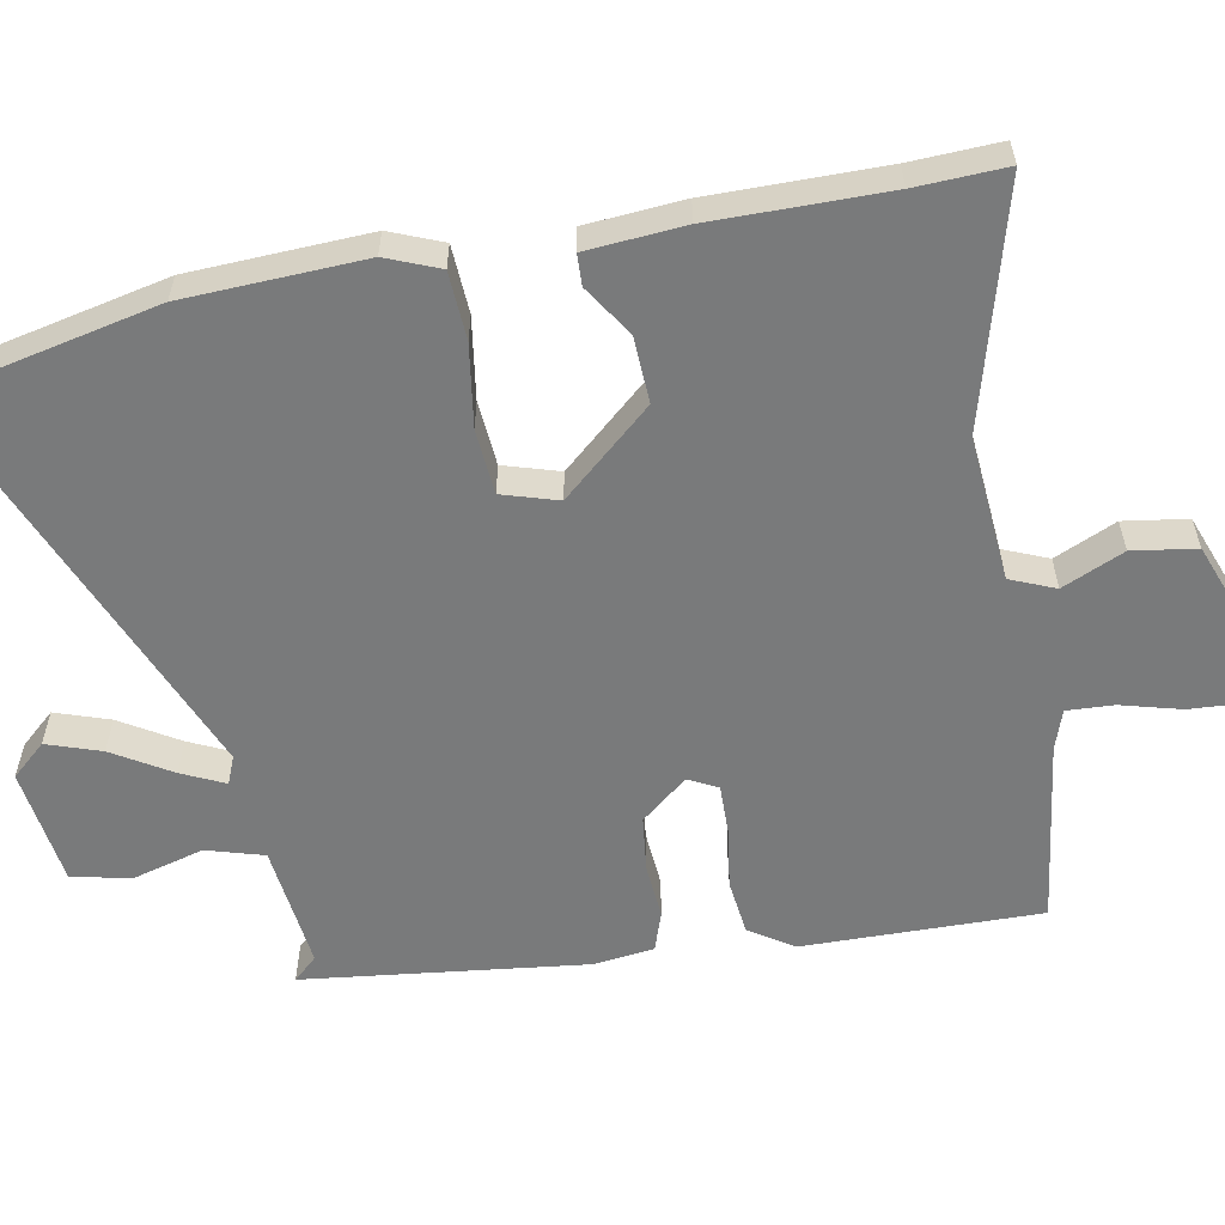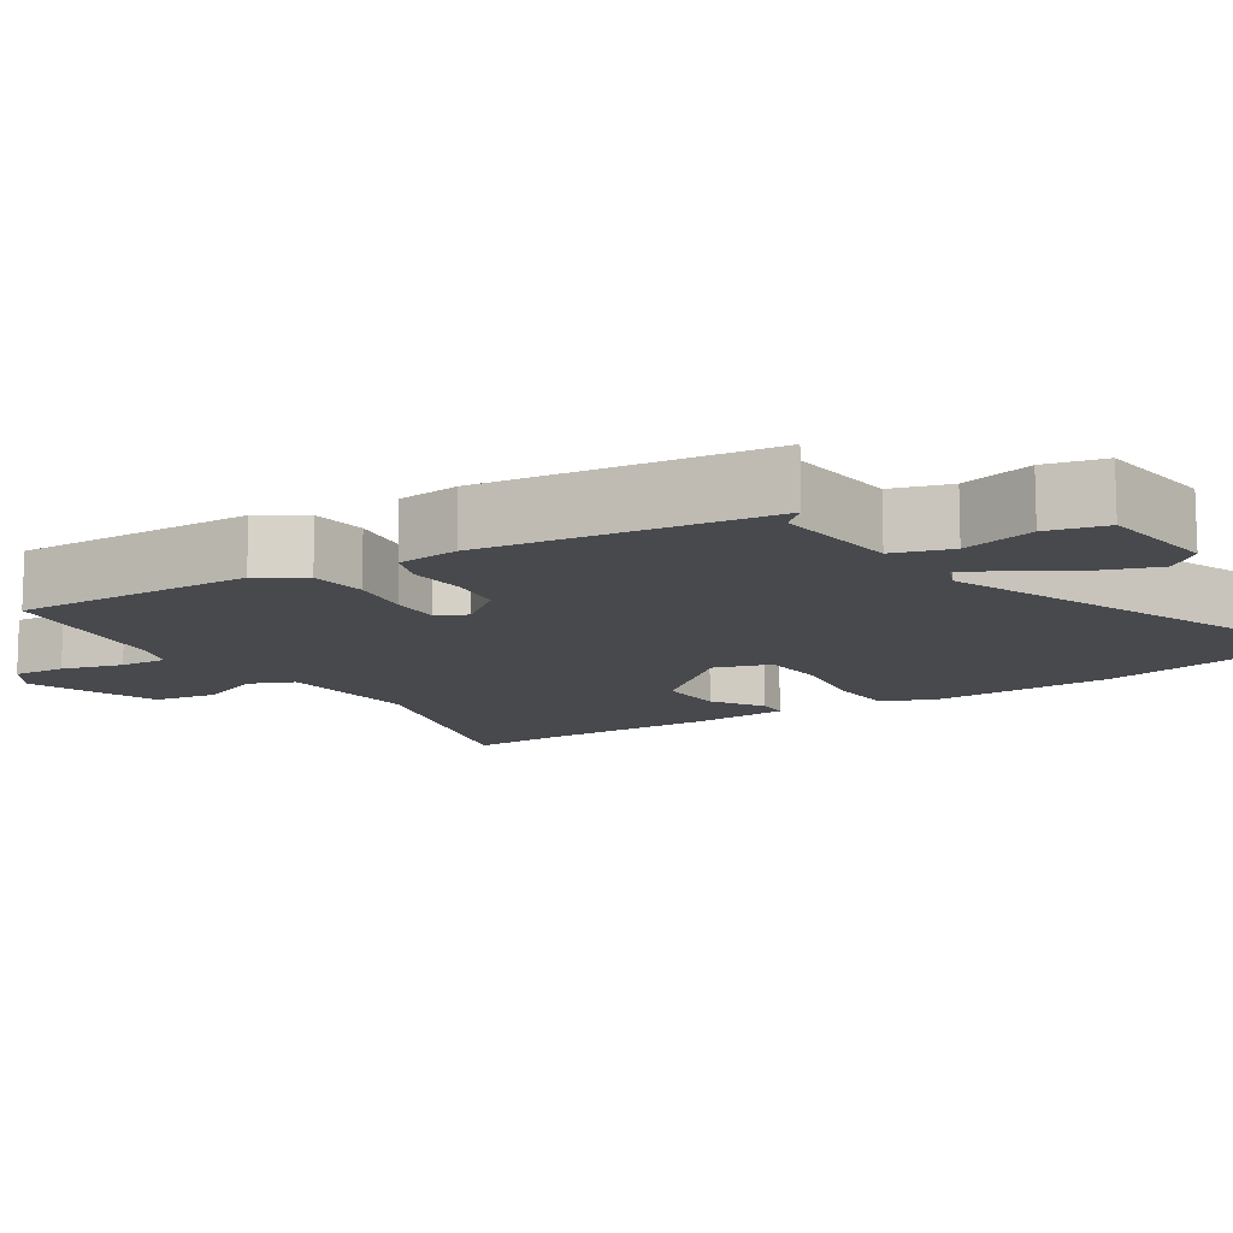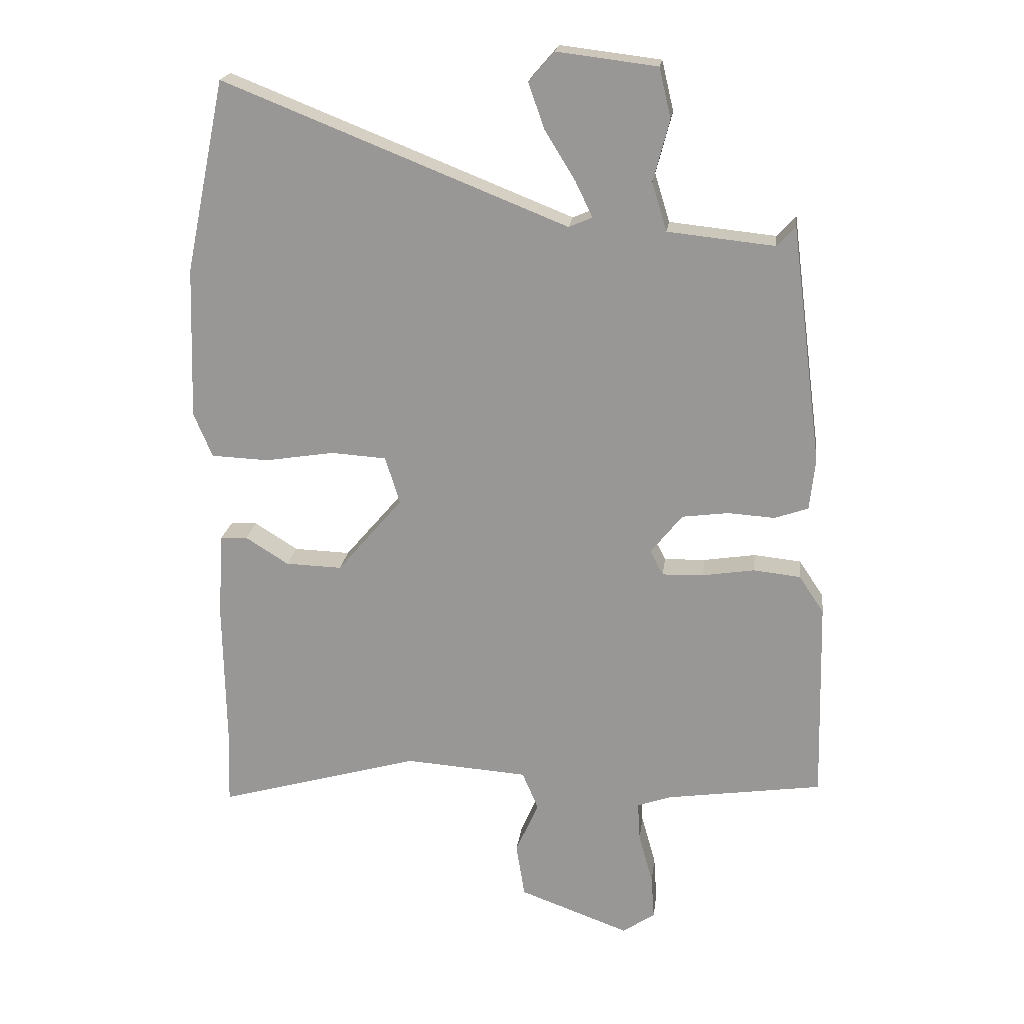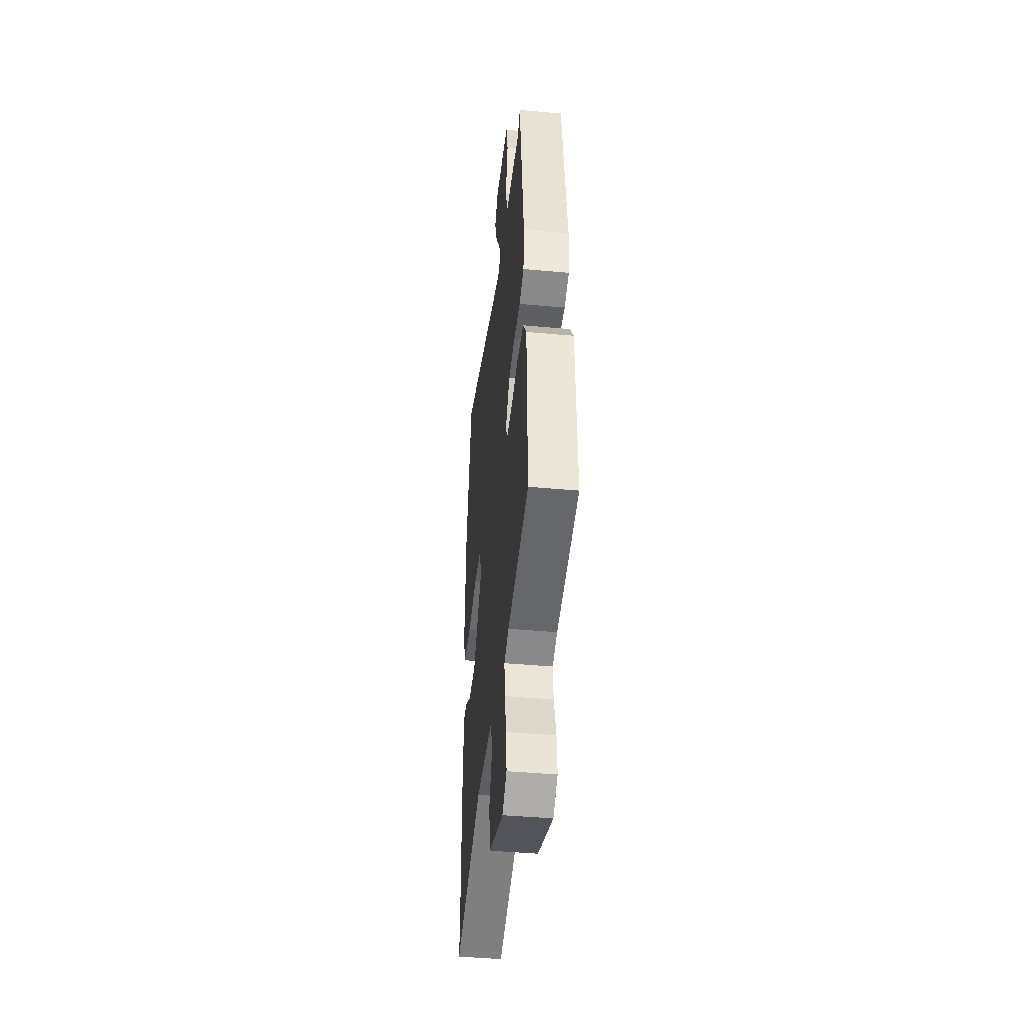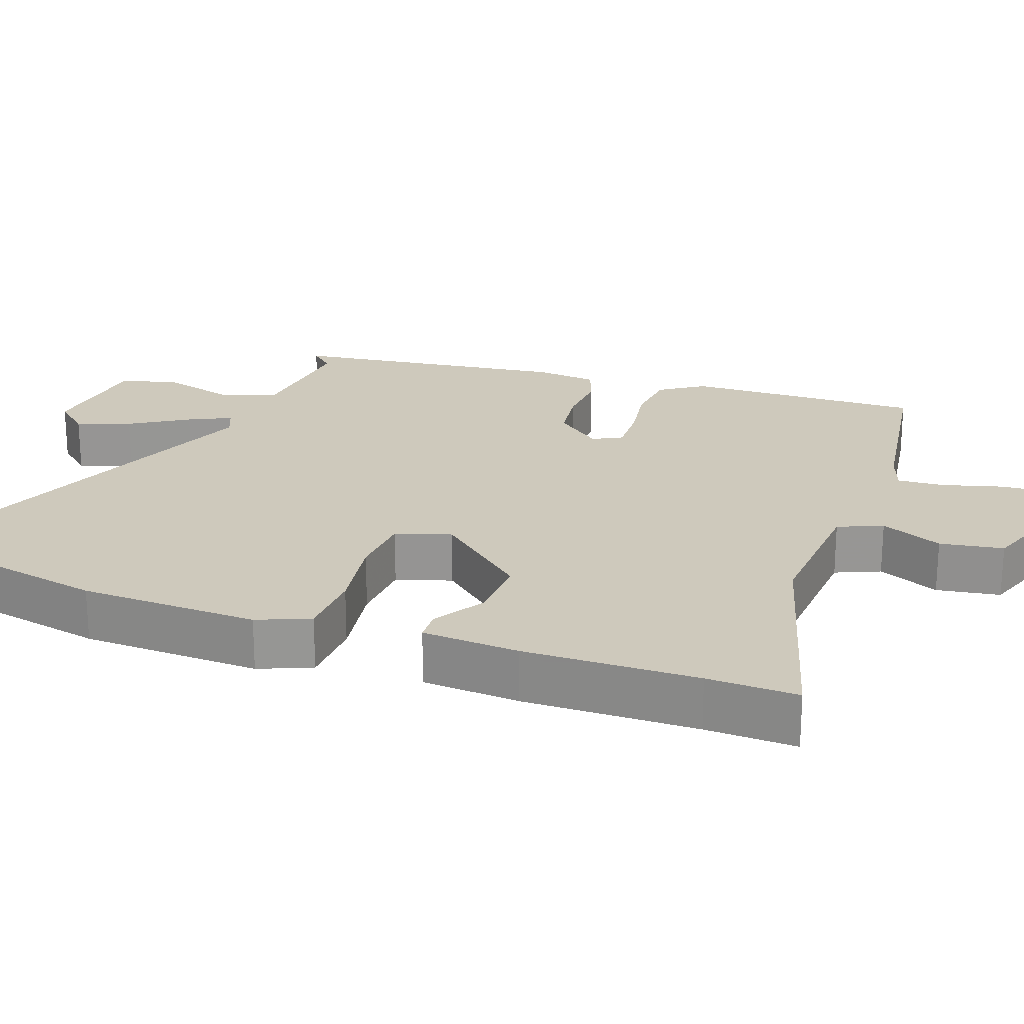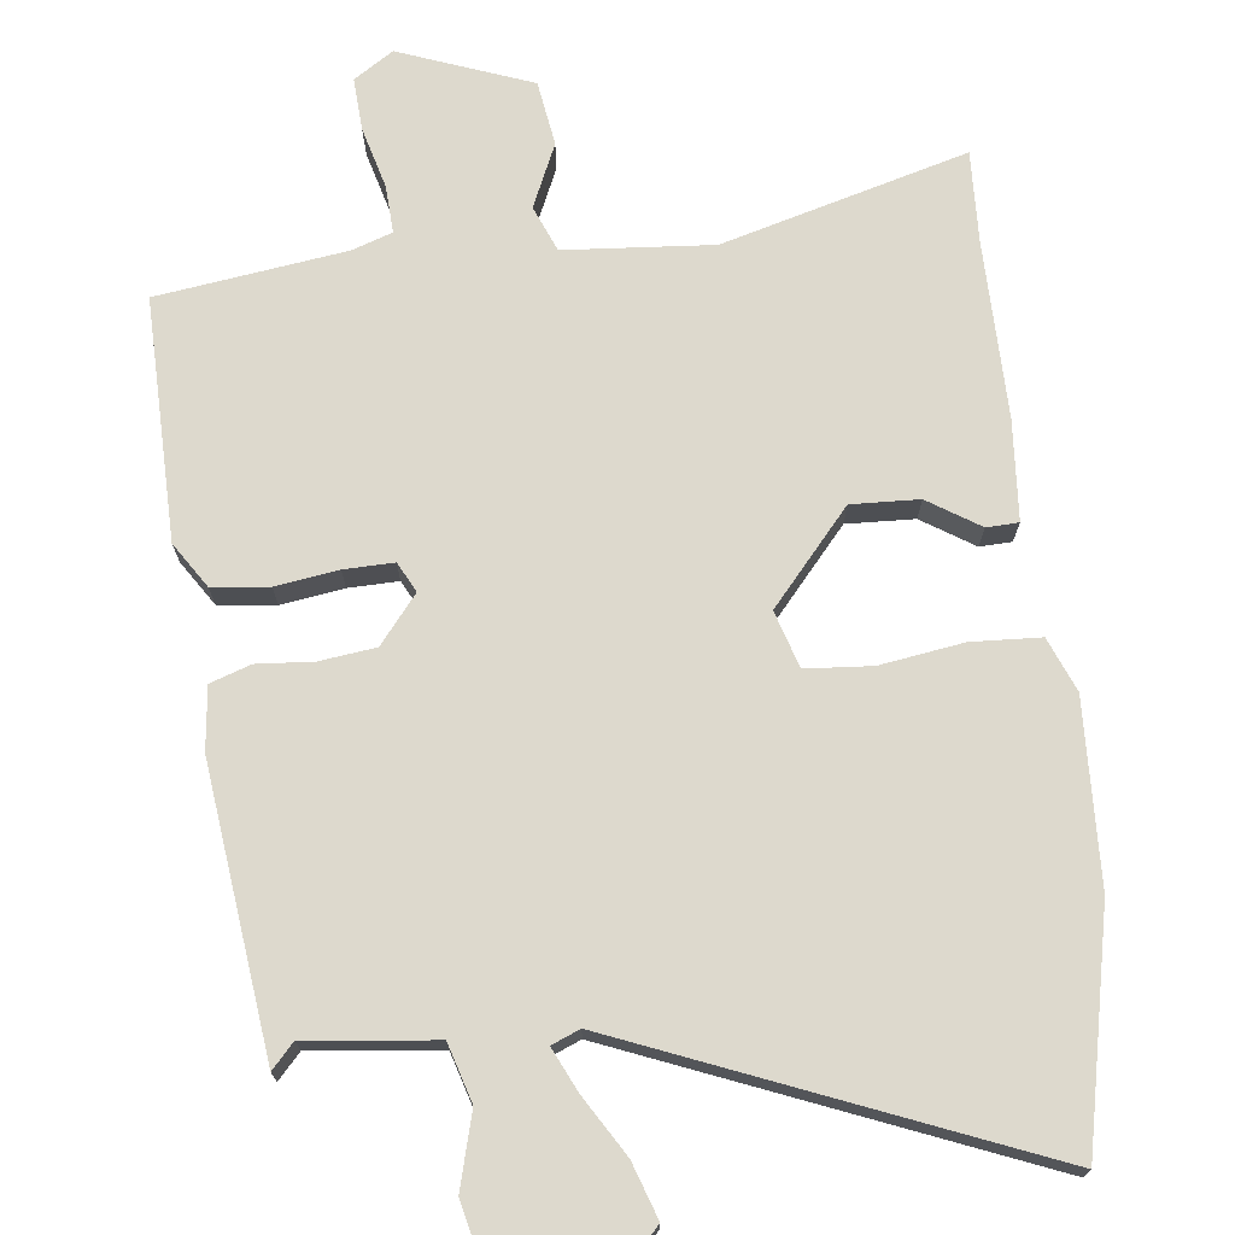
<metadata>
{"format":"obj","ext":"obj","renderer":"f3d","projection":"perspective","resolution":1024,"background":"white","views":[{"elev":-58.0,"azim":101.2,"up":"+Y"},{"elev":-12.1,"azim":-57.1,"up":"+Y"},{"elev":20.3,"azim":-172.7,"up":"+Z"},{"elev":-43.8,"azim":-96.1,"up":"+Z"},{"elev":22.5,"azim":109.8,"up":"+Y"},{"elev":72.0,"azim":-6.1,"up":"+Y"}]}
</metadata>
<code>
v -0.534 0.07 -0.482
v -0.526 0.07 -0.157
v -0.486 0.07 -0.097
v -0.41 0.07 -0.089
v -0.326 0.07 -0.102
v -0.259 0.07 -0.104
v -0.238 0.07 -0.064
v -0.289 0.07 0
v -0.364 0.07 0.01
v -0.44 0.07 0.005
v -0.494 0.07 0.024
v -0.503 0.07 0.108
v -0.453 0.07 0.492
v -0.423 0.07 0.459
v -0.251 0.07 0.477
v -0.227 0.07 0.555
v -0.253 0.07 0.654
v -0.234 0.07 0.734
v -0.072 0.07 0.754
v -0.031 0.07 0.707
v -0.057 0.07 0.633
v -0.106 0.07 0.554
v -0.134 0.07 0.496
v -0.096 0.07 0.48
v 0.459 0.07 0.7
v 0.523 0.07 0.39
v 0.531 0.07 0.144
v 0.501 0.07 0.072
v 0.408 0.07 0.068
v 0.296 0.07 0.086
v 0.207 0.07 0.08
v 0.183 0.07 0.004
v 0.289 0.07 -0.12
v 0.38 0.07 -0.117
v 0.45 0.07 -0.073
v 0.493 0.07 -0.075
v 0.502 0.07 -0.209
v 0.498 0.07 -0.447
v 0.502 0.07 -0.571
v 0.174 0.07 -0.478
v -0.025 0.07 -0.492
v -0.051 0.07 -0.553
v -0.014 0.07 -0.638
v -0.028 0.07 -0.725
v -0.206 0.07 -0.79
v -0.259 0.07 -0.755
v -0.254 0.07 -0.684
v -0.231 0.07 -0.602
v -0.227 0.07 -0.538
v -0.281 0.07 -0.519
v -0.534 0 -0.482
v -0.526 0 -0.157
v -0.486 0 -0.097
v -0.41 0 -0.089
v -0.326 0 -0.102
v -0.259 0 -0.104
v -0.238 0 -0.064
v -0.289 0 0
v -0.364 0 0.01
v -0.44 0 0.005
v -0.494 0 0.024
v -0.503 0 0.108
v -0.453 0 0.492
v -0.423 0 0.459
v -0.251 0 0.477
v -0.227 0 0.555
v -0.253 0 0.654
v -0.234 0 0.734
v -0.072 0 0.754
v -0.031 0 0.707
v -0.057 0 0.633
v -0.106 0 0.554
v -0.134 0 0.496
v -0.096 0 0.48
v 0.459 0 0.7
v 0.523 0 0.39
v 0.531 0 0.144
v 0.501 0 0.072
v 0.408 0 0.068
v 0.296 0 0.086
v 0.207 0 0.08
v 0.183 0 0.004
v 0.289 0 -0.12
v 0.38 0 -0.117
v 0.45 0 -0.073
v 0.493 0 -0.075
v 0.502 0 -0.209
v 0.498 0 -0.447
v 0.502 0 -0.571
v 0.174 0 -0.478
v -0.025 0 -0.492
v -0.051 0 -0.553
v -0.014 0 -0.638
v -0.028 0 -0.725
v -0.206 0 -0.79
v -0.259 0 -0.755
v -0.254 0 -0.684
v -0.231 0 -0.602
v -0.227 0 -0.538
v -0.281 0 -0.519
f 45 46 47 48
f 45 48 49
f 42 43 44 45
f 41 42 45 49
f 38 39 40
f 38 40 41
f 37 38 41
f 34 35 36 37
f 33 34 37 41
f 32 33 41 49
f 27 28 29 30
f 27 30 31
f 24 25 26 27
f 23 24 27 31
f 19 20 21 22
f 19 22 23
f 16 17 18 19
f 15 16 19 23
f 11 12 13 14
f 9 10 11 14
f 8 9 14 15
f 7 8 15 23
f 2 3 4 5
f 50 1 2 5
f 50 5 6
f 49 50 6 7
f 31 32 49
f 7 23 31 49
f 98 97 96 95
f 99 98 95
f 95 94 93 92
f 99 95 92 91
f 90 89 88
f 91 90 88
f 91 88 87
f 87 86 85 84
f 91 87 84 83
f 99 91 83 82
f 80 79 78 77
f 81 80 77
f 77 76 75 74
f 81 77 74 73
f 72 71 70 69
f 73 72 69
f 69 68 67 66
f 73 69 66 65
f 64 63 62 61
f 64 61 60 59
f 65 64 59 58
f 73 65 58 57
f 55 54 53 52
f 55 52 51 100
f 56 55 100
f 57 56 100 99
f 99 82 81
f 99 81 73 57
f 1 51 52 2
f 2 52 53 3
f 3 53 54 4
f 4 54 55 5
f 5 55 56 6
f 6 56 57 7
f 7 57 58 8
f 8 58 59 9
f 9 59 60 10
f 10 60 61 11
f 11 61 62 12
f 12 62 63 13
f 13 63 64 14
f 14 64 65 15
f 15 65 66 16
f 16 66 67 17
f 17 67 68 18
f 18 68 69 19
f 19 69 70 20
f 20 70 71 21
f 21 71 72 22
f 22 72 73 23
f 23 73 74 24
f 24 74 75 25
f 25 75 76 26
f 26 76 77 27
f 27 77 78 28
f 28 78 79 29
f 29 79 80 30
f 30 80 81 31
f 31 81 82 32
f 32 82 83 33
f 33 83 84 34
f 34 84 85 35
f 35 85 86 36
f 36 86 87 37
f 37 87 88 38
f 38 88 89 39
f 39 89 90 40
f 40 90 91 41
f 41 91 92 42
f 42 92 93 43
f 43 93 94 44
f 44 94 95 45
f 45 95 96 46
f 46 96 97 47
f 47 97 98 48
f 48 98 99 49
f 49 99 100 50
f 50 100 51 1

</code>
